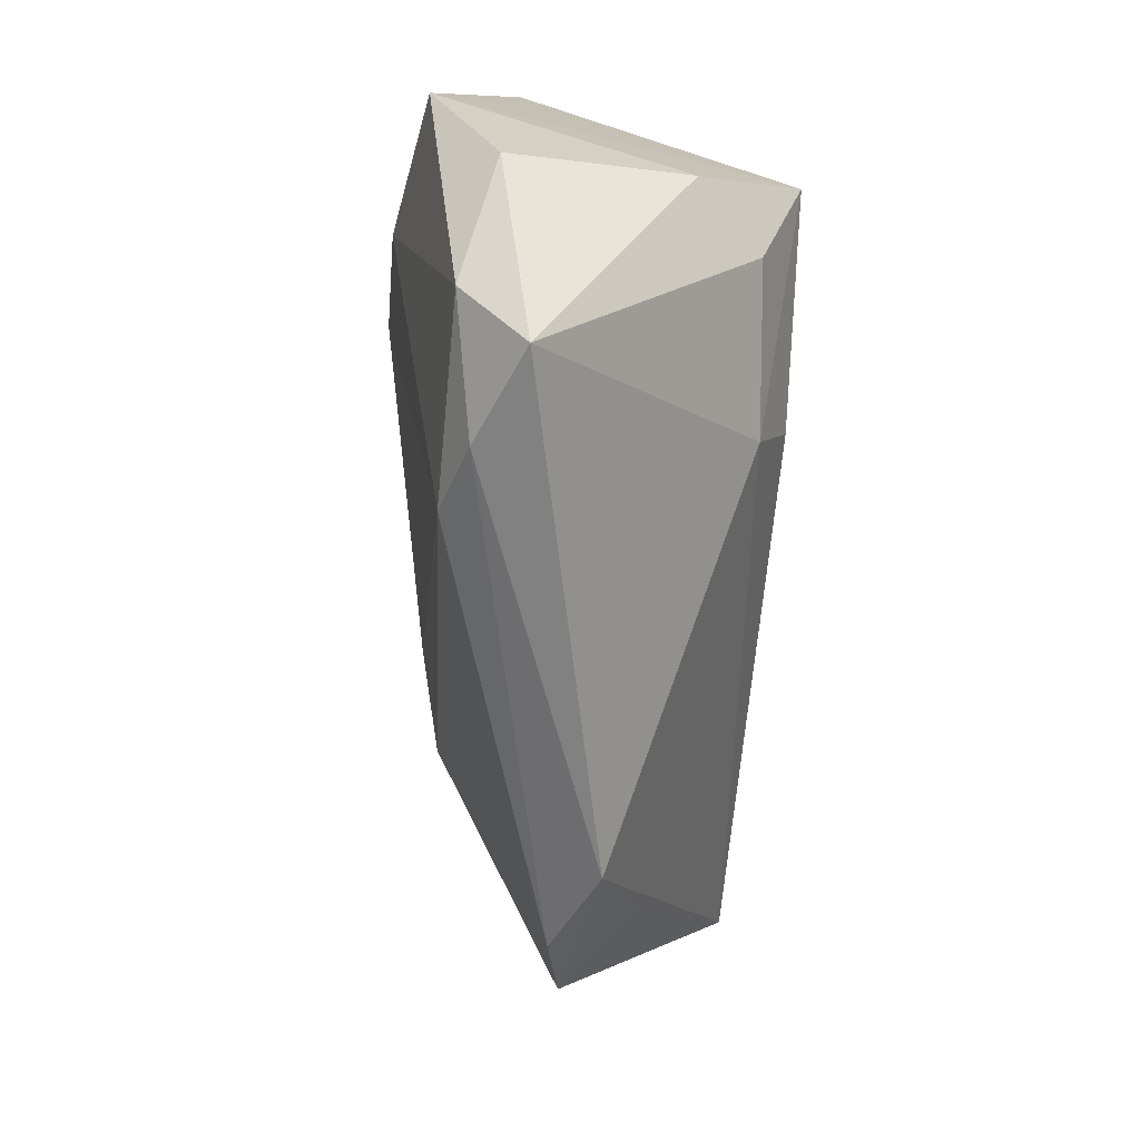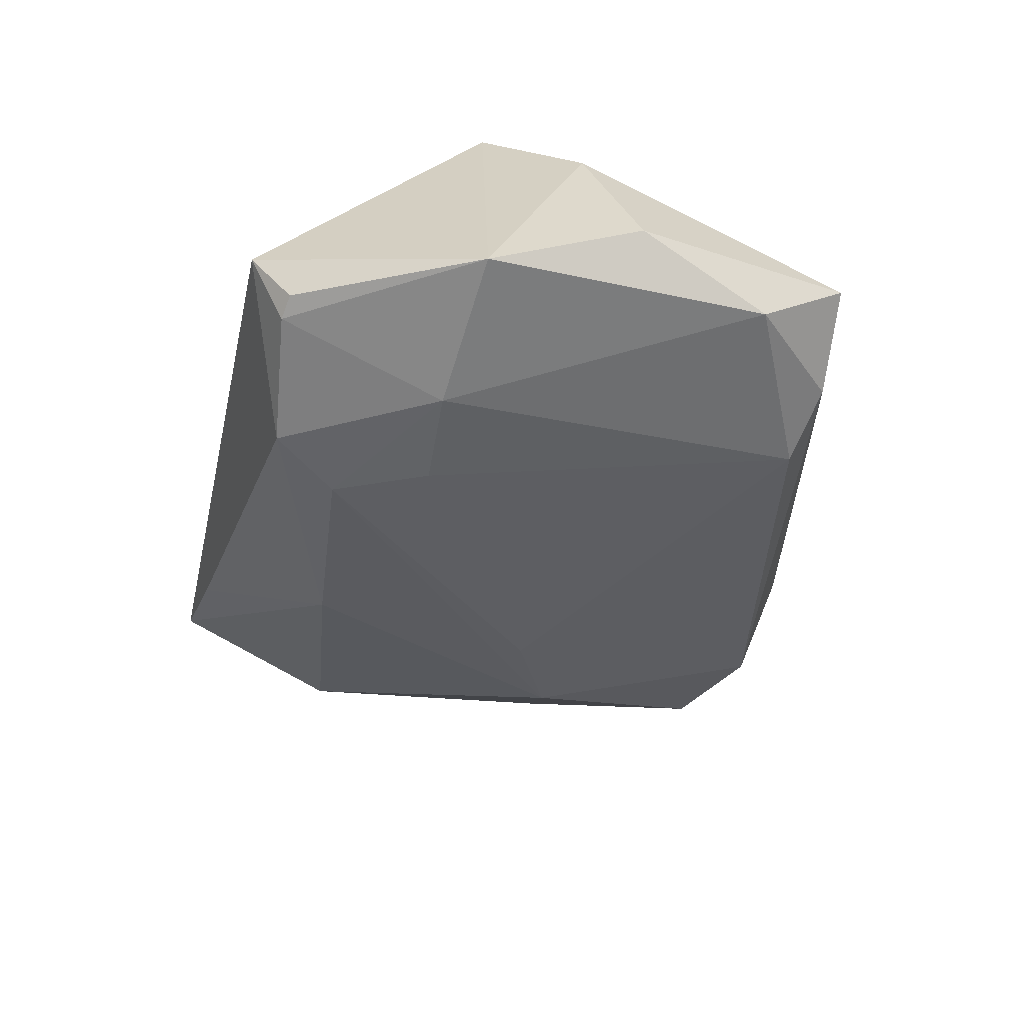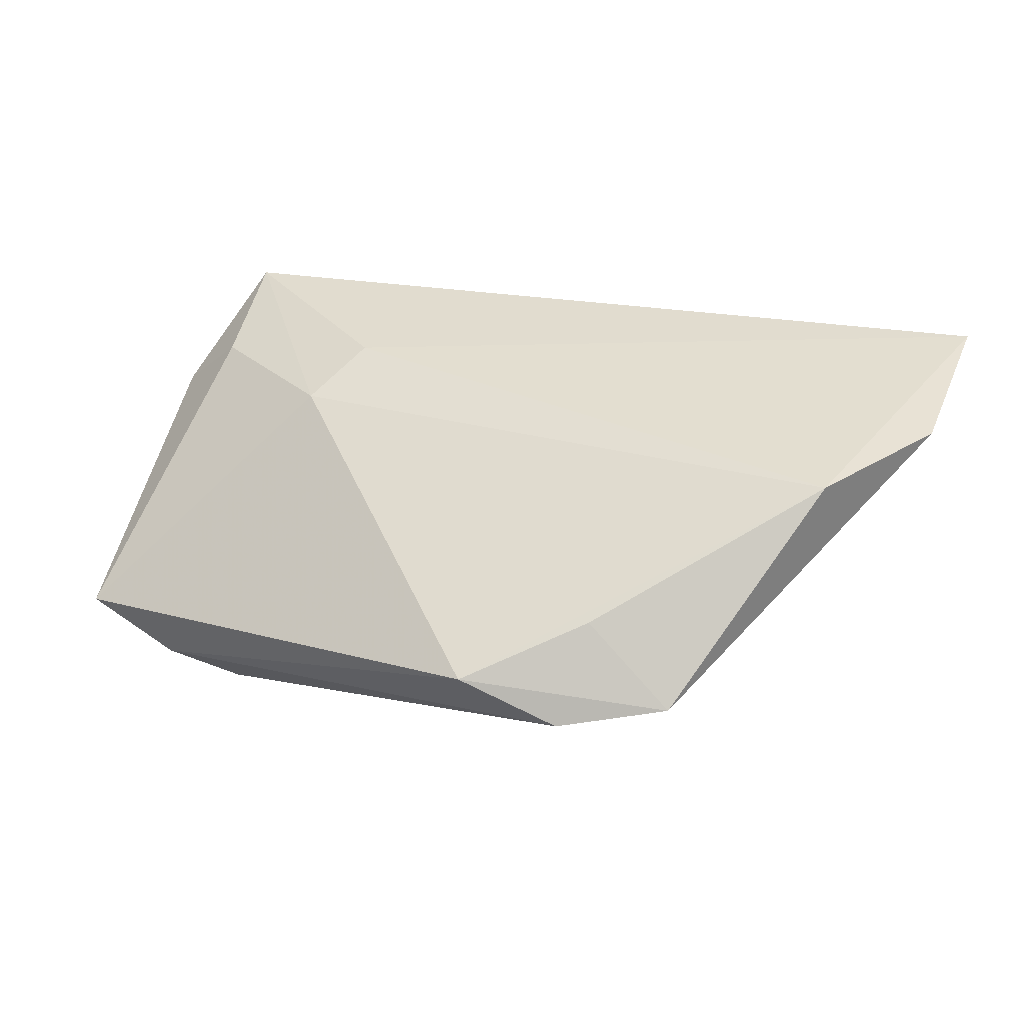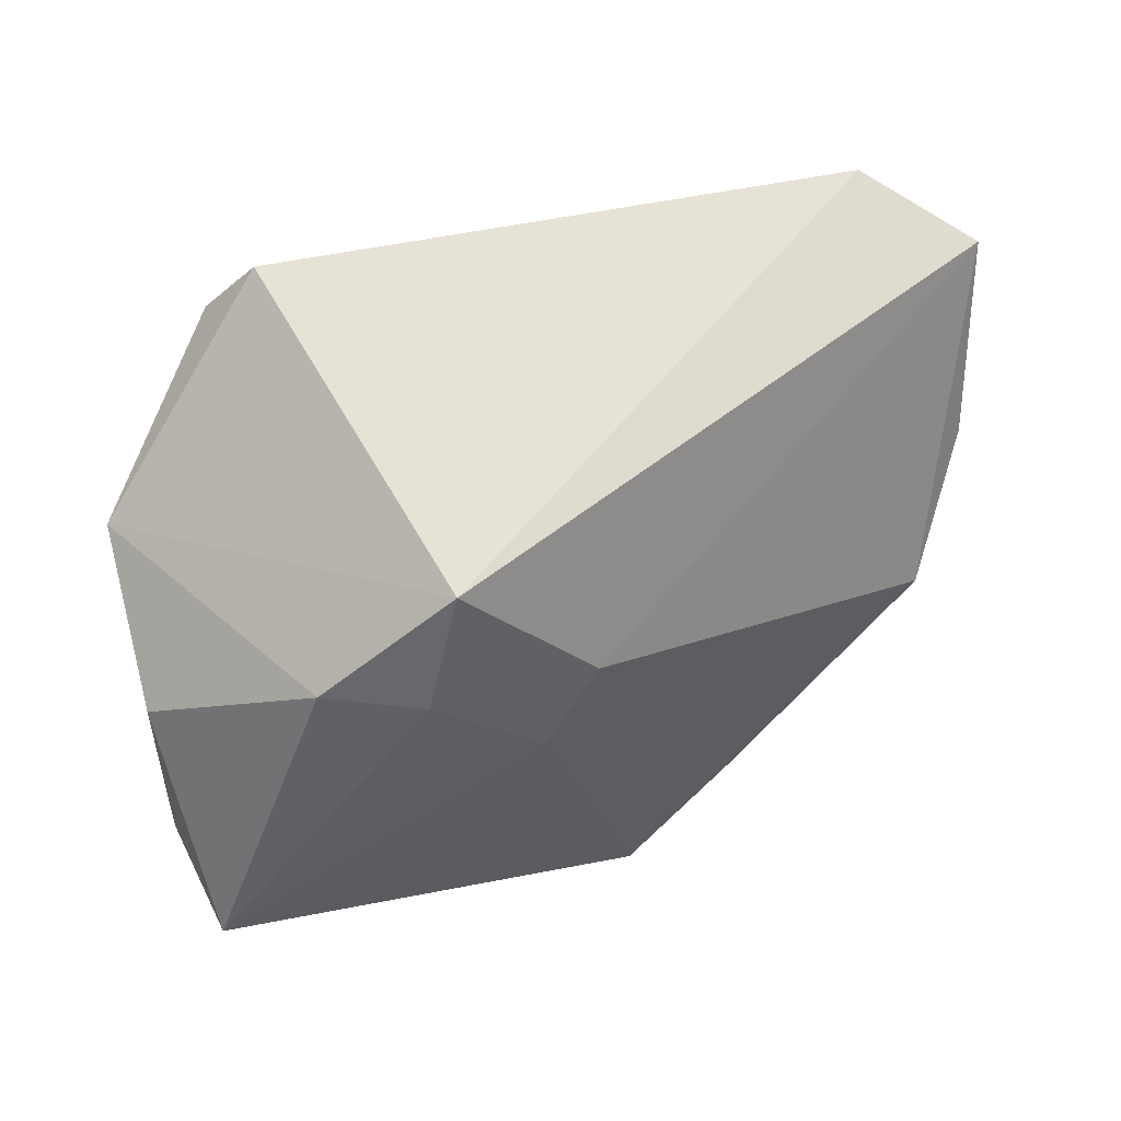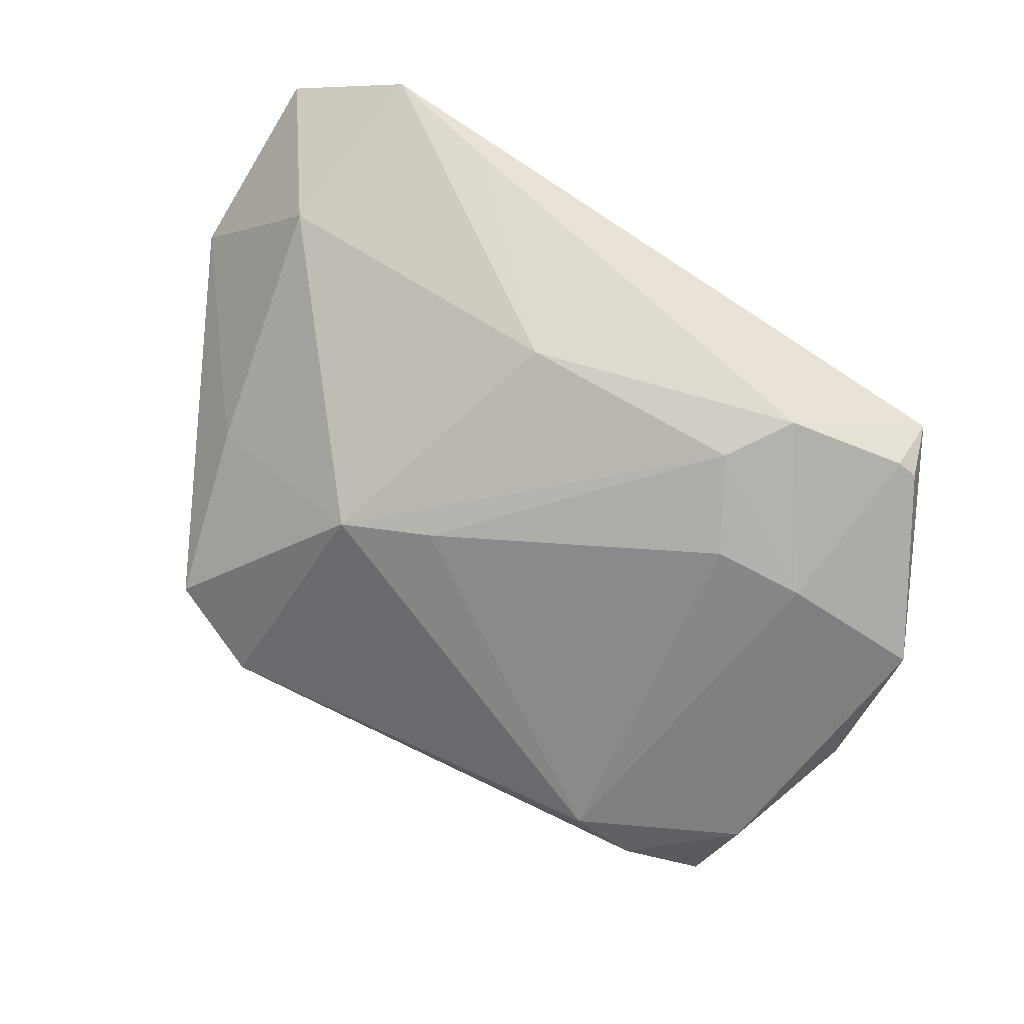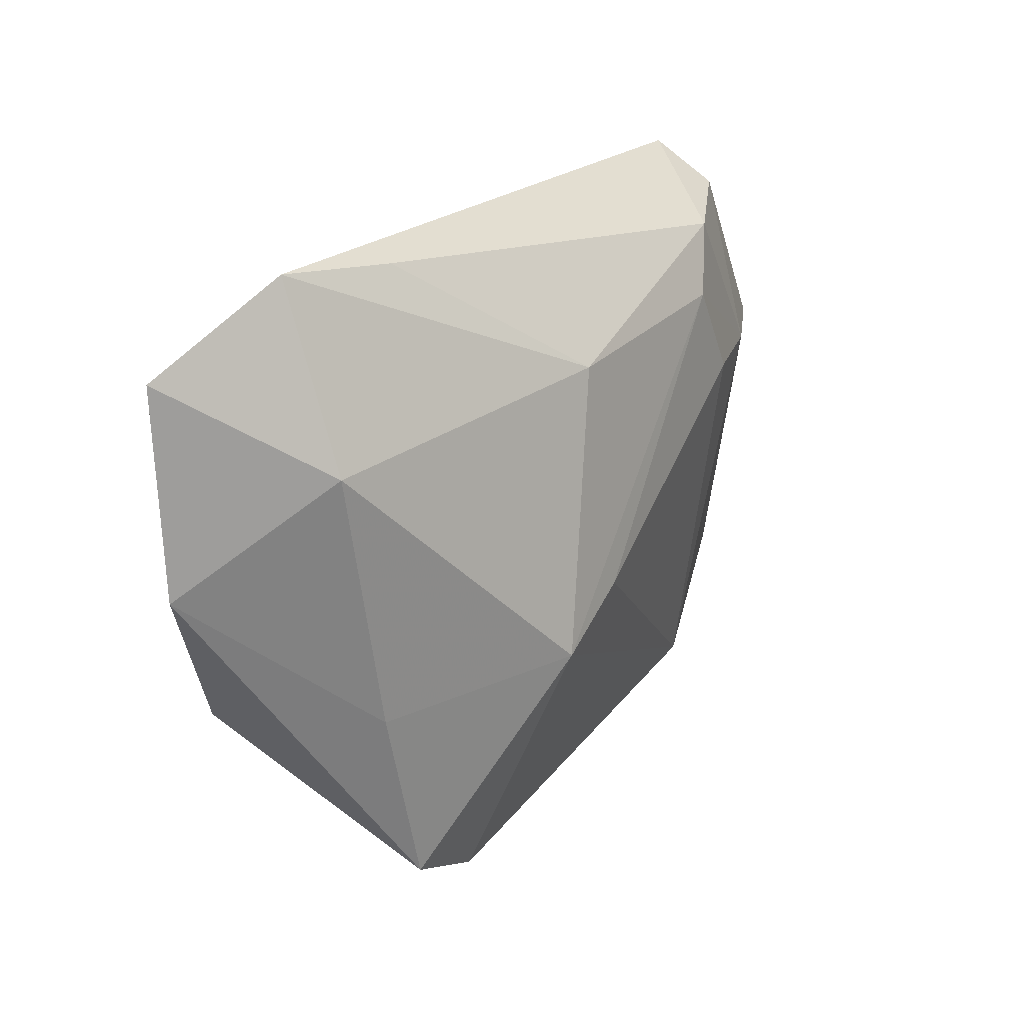
<metadata>
{"format":"obj","ext":"obj","renderer":"f3d","projection":"perspective","resolution":1024,"background":"white","views":[{"elev":-52.6,"azim":-94.0,"up":"+Y"},{"elev":-49.8,"azim":-102.9,"up":"+Z"},{"elev":34.5,"azim":21.0,"up":"+Z"},{"elev":20.5,"azim":-51.0,"up":"+Y"},{"elev":-71.3,"azim":148.7,"up":"+Z"},{"elev":21.1,"azim":107.7,"up":"+Y"}]}
</metadata>
<code>
v 0.04908 0.01577 0.002787
v -0.02096 -0.01274 0.01645
v 0.04602 0.03679 0.01016
v 0.04271 -0.01547 0.0009102
v -0.03766 -0.003299 0.01539
v 0.0247 -0.04283 -0.002763
v 0.01281 -0.04435 0.002143
v 0.03699 -0.03746 -0.0008498
v -0.04411 -0.02346 -0.01606
v 0.02592 -0.03498 0.00755
v 0.02467 -0.01273 -0.01576
v -0.04702 0.0107 -0.0202
v -0.0332 -0.03447 -0.01386
v 0.05808 0.02738 0.02027
v 0.015 0.01984 -0.01472
v -0.0288 0.01211 -0.02372
v 0.01427 -0.007281 -0.01805
v -0.03486 0.03172 -0.017
v 0.03247 0.03521 0.003072
v -0.04562 -0.001378 0.007876
v -0.01741 0.0115 -0.02385
v 0.04868 -0.01441 0.01953
v -0.03426 0.03679 -0.01024
v -0.01125 0.02238 -0.02217
v -0.04993 -0.007138 -0.01245
v -0.04457 -0.03364 -0.008835
v -0.0166 0.03019 -0.02086
v -0.032 0.0322 -0.0179
v -0.01668 -0.004554 0.02027
v 0.05817 0.003095 0.01913
v -0.03875 0.01005 0.02027
v -0.02423 -0.03282 -0.01666
f 3 31 14
f 7 22 2
f 2 26 7
f 14 22 30
f 8 30 22
f 25 26 20
f 1 3 14
f 14 30 1
f 31 2 29
f 29 2 22
f 14 31 29
f 29 22 14
f 5 2 31
f 26 2 5
f 31 20 5
f 5 20 26
f 10 22 7
f 7 8 10
f 10 8 22
f 3 1 15
f 15 1 11
f 30 8 4
f 4 1 30
f 4 8 11
f 11 1 4
f 31 3 23
f 21 32 16
f 11 8 6
f 6 32 11
f 6 8 7
f 7 26 13
f 13 6 7
f 32 6 13
f 3 15 19
f 19 15 27
f 19 23 3
f 27 23 19
f 11 32 17
f 17 32 21
f 27 15 24
f 24 16 27
f 21 16 24
f 24 17 21
f 24 15 11
f 11 17 24
f 27 16 28
f 28 23 27
f 18 23 28
f 12 23 18
f 18 28 12
f 12 28 16
f 25 20 12
f 12 20 31
f 31 23 12
f 9 13 26
f 9 26 25
f 25 12 9
f 32 13 9
f 9 16 32
f 9 12 16

</code>
